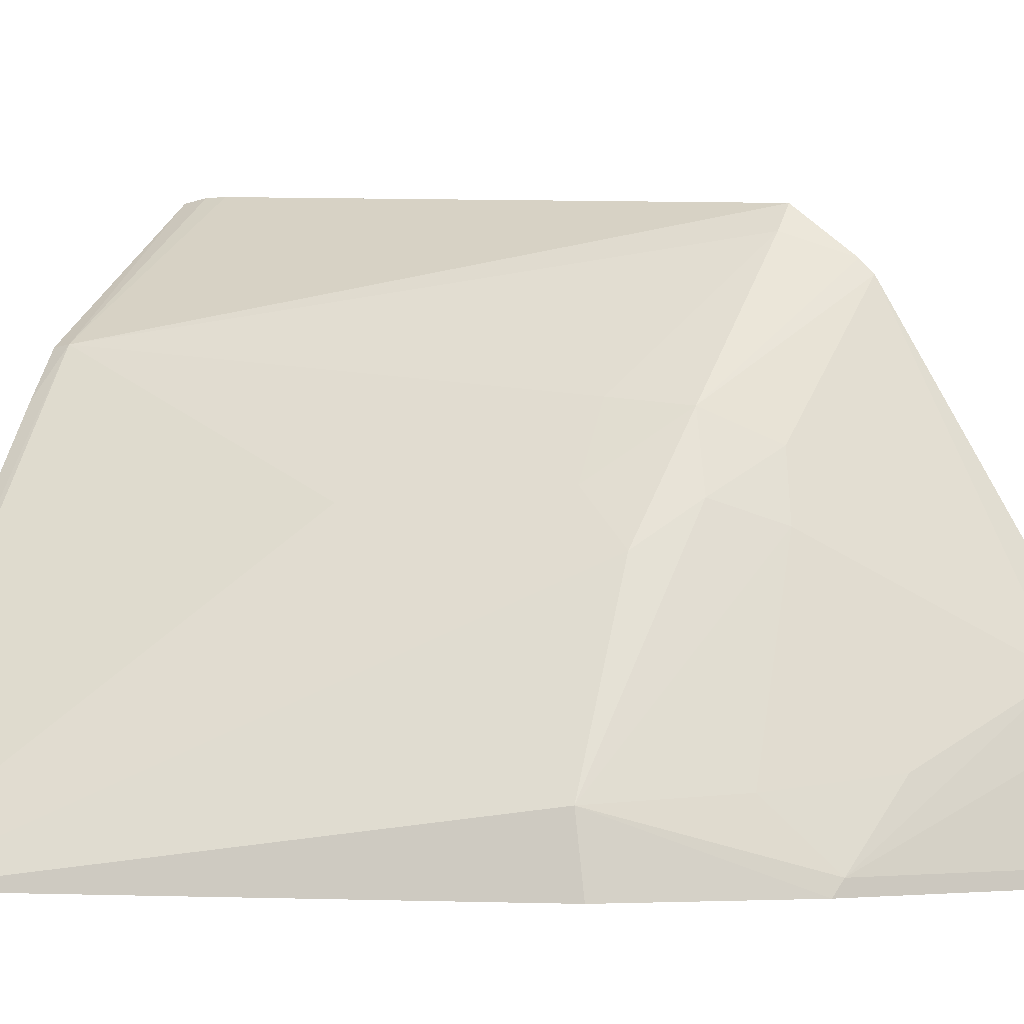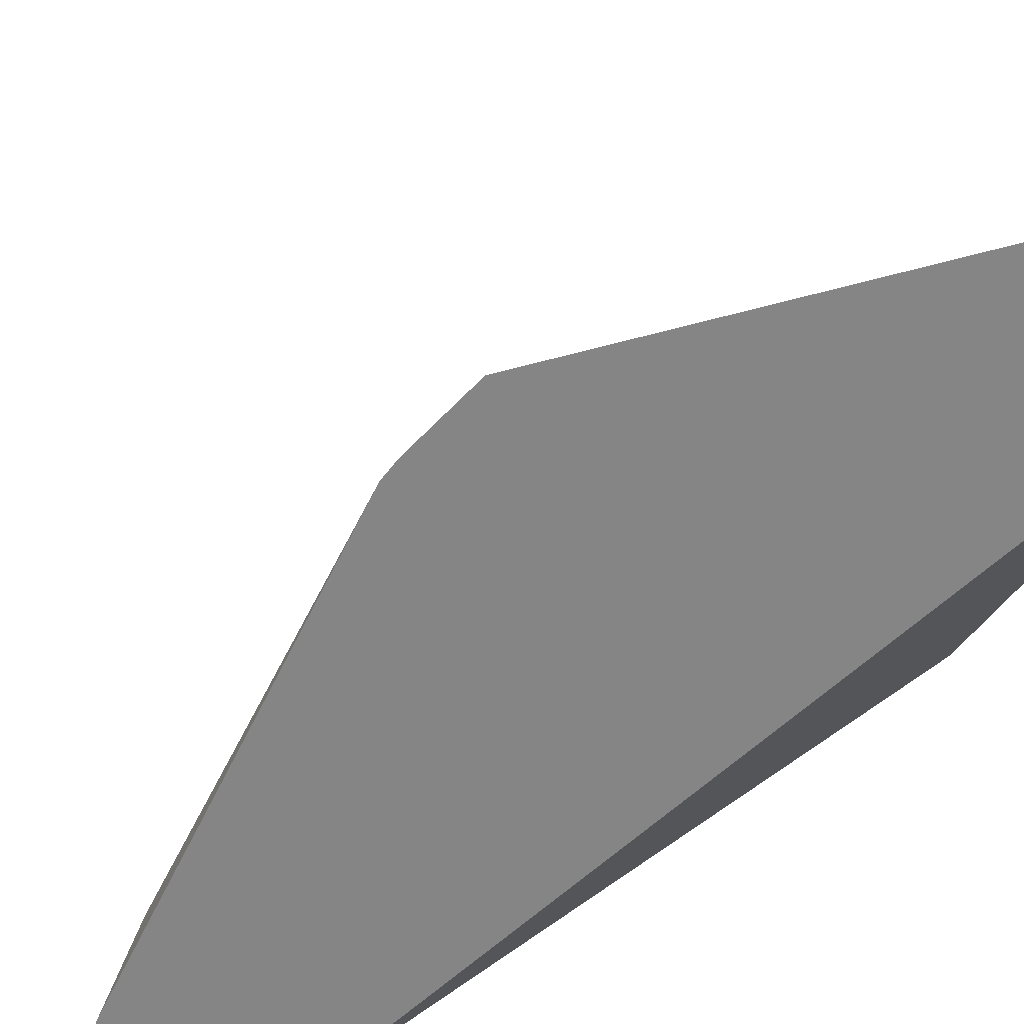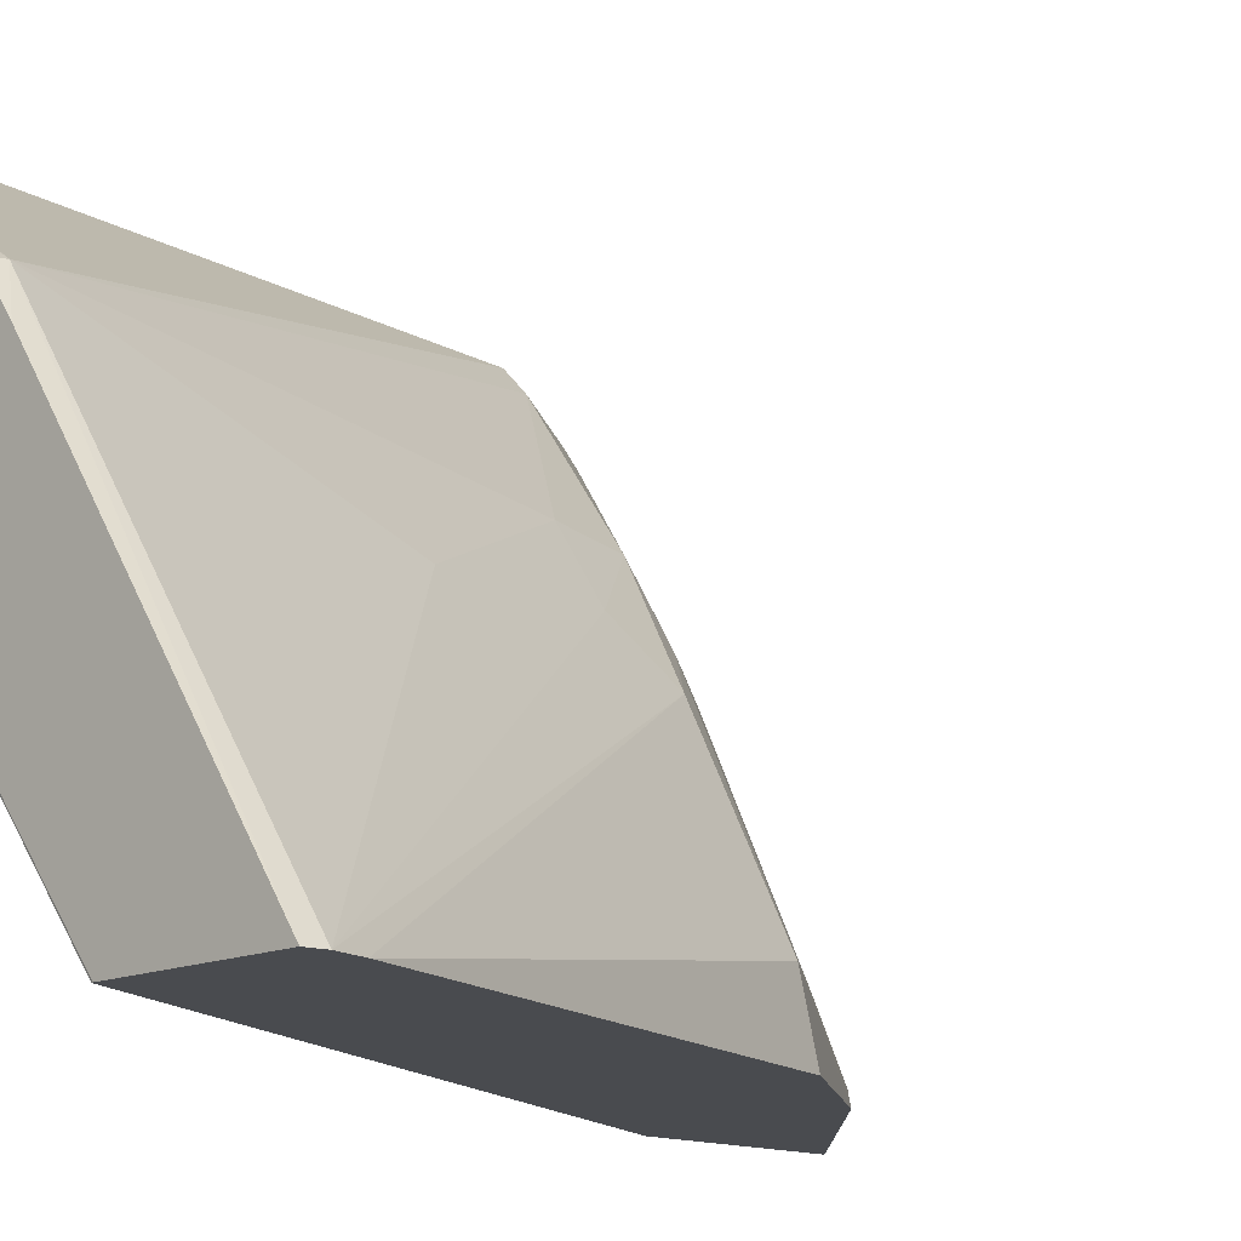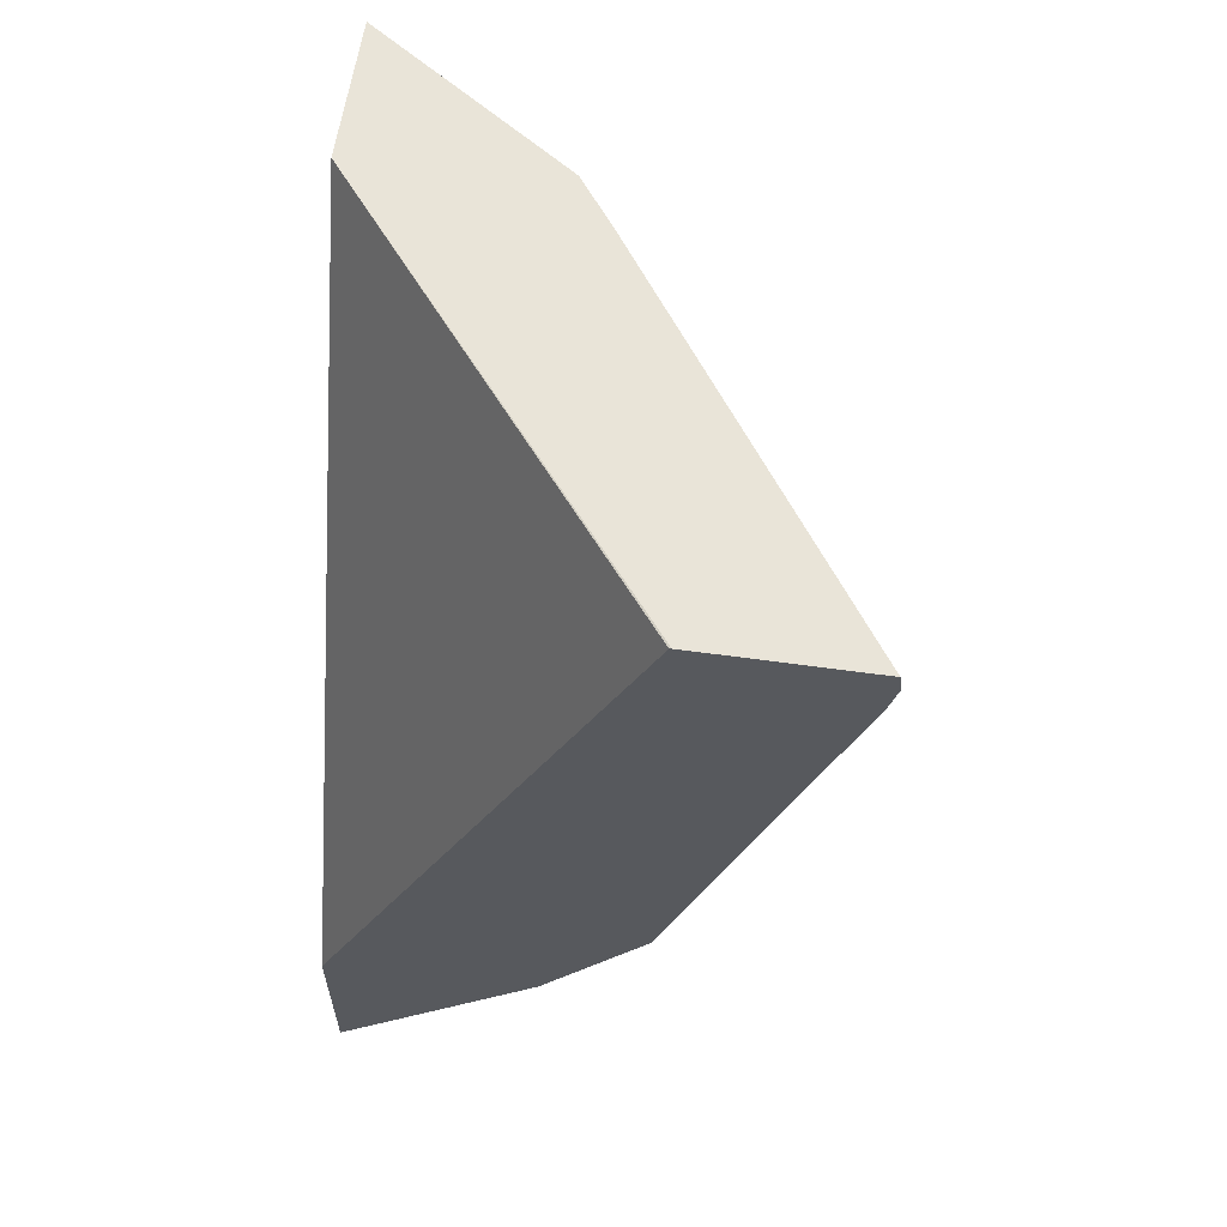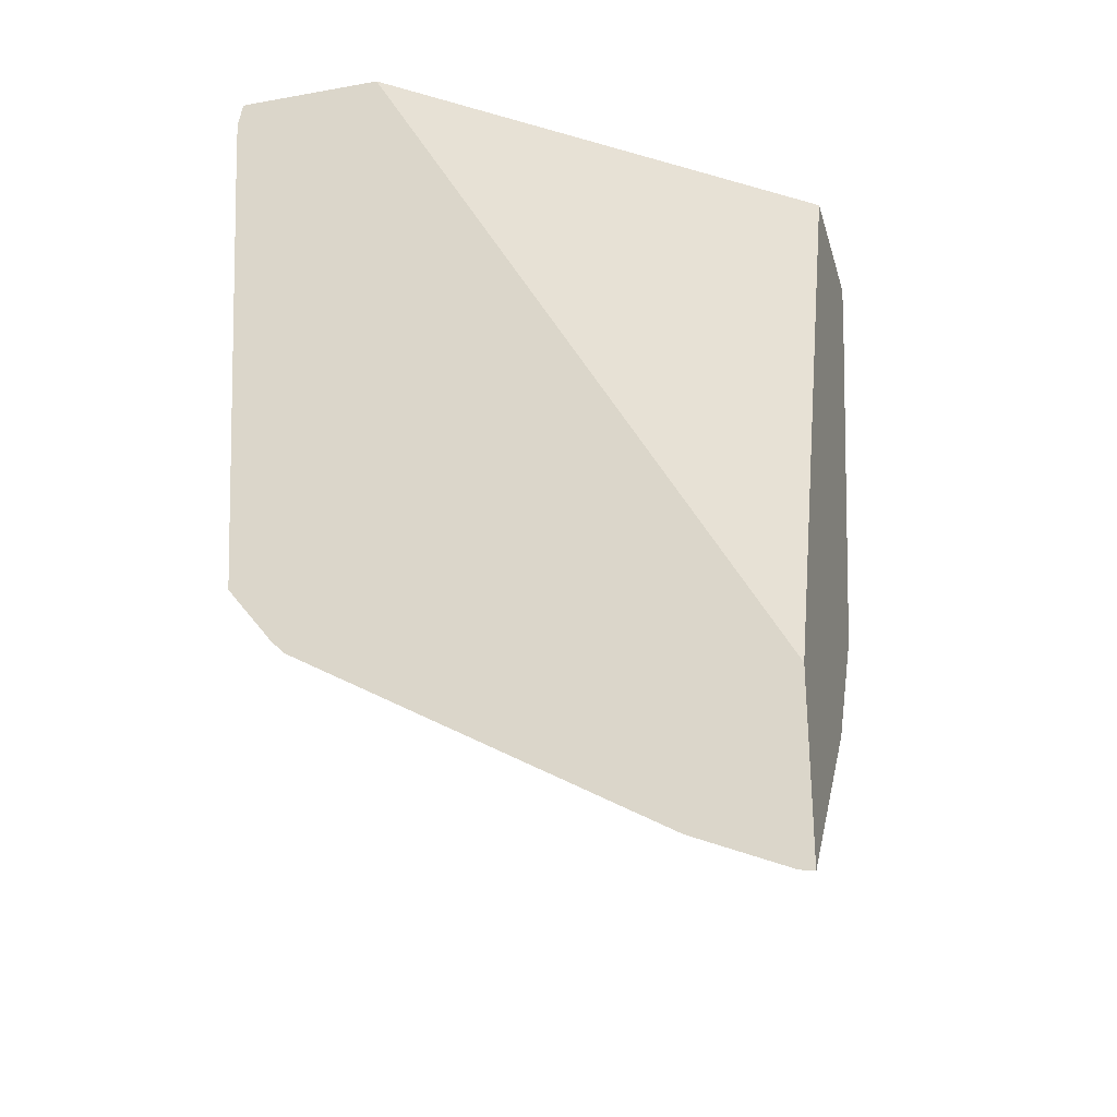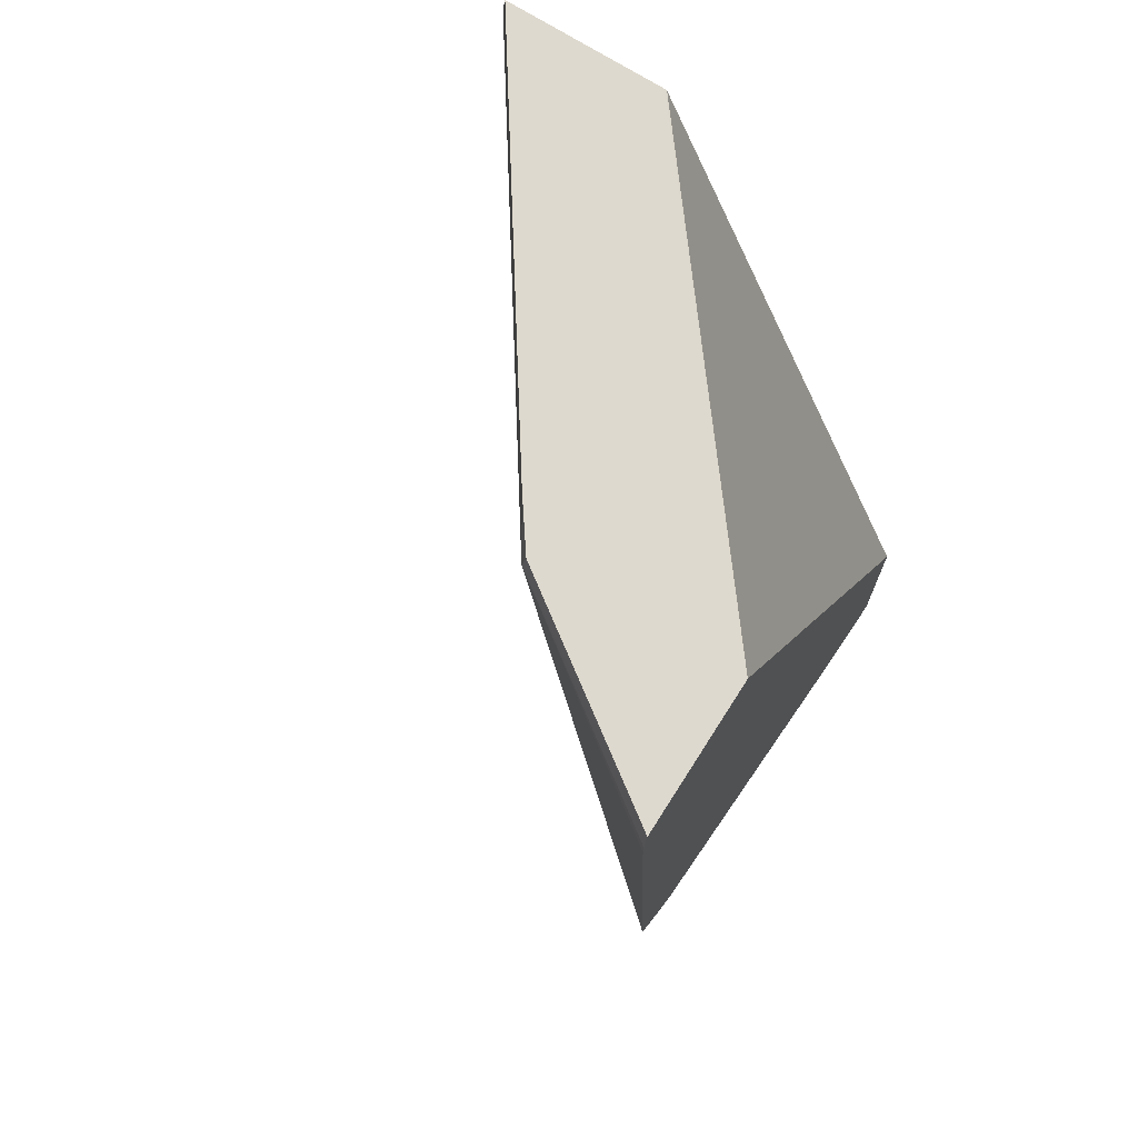
<metadata>
{"format":"obj","ext":"obj","renderer":"f3d","projection":"perspective","resolution":1024,"background":"white","views":[{"elev":-0.2,"azim":116.7,"up":"+Y"},{"elev":28.7,"azim":-113.5,"up":"+Y"},{"elev":-14.0,"azim":45.6,"up":"+Y"},{"elev":60.0,"azim":8.1,"up":"+Z"},{"elev":-28.2,"azim":-74.9,"up":"+Z"},{"elev":71.5,"azim":-147.5,"up":"+Z"}]}
</metadata>
<code>
o convex_105
v 0.002113 -0.3588 0.08612
v 0.002113 -0.3588 0.0871
v 0.01201 -0.3657 0.08733
v 0.002113 -0.3603 0.06008
v 0.002113 -0.359 0.08819
v 0.01182 -0.3657 0.08819
v 0.01349 -0.368 0.08819
v 0.02606 -0.3861 0.08819
v 0.02613 -0.3861 0.08769
v 0.02619 -0.3861 0.08733
v 0.01416 -0.3721 0.0737
v 0.009564 -0.3681 0.06462
v 0.003291 -0.3615 0.06008
v 0.002113 -0.3626 0.05718
v 0.002113 -0.3662 0.08819
v 0.01814 -0.3861 0.08819
v 0.02584 -0.3861 0.08592
v 0.01283 -0.3739 0.06213
v 0.01184 -0.3715 0.06462
v 0.009067 -0.3685 0.06107
v 0.002113 -0.3632 0.05652
v 0.01804 -0.3861 0.08816
v 0.002113 -0.3861 0.05322
v 0.0178 -0.3861 0.06153
v 0.01747 -0.3828 0.06209
v 0.01045 -0.3719 0.06008
v 0.007644 -0.37 0.05804
v 0.003769 -0.3785 0.04859
v 0.002113 -0.3809 0.04627
v 0.002113 -0.3861 0.04423
v 0.01256 -0.3861 0.05436
v 0.01211 -0.3854 0.05404
v 0.01317 -0.3825 0.05699
v 0.008805 -0.373 0.05735
v 0.009204 -0.3819 0.05265
v 0.004172 -0.3809 0.04799
v 0.002113 -0.3854 0.04435
f 1 2 3
f 1 3 4
f 1 4 14
f 1 14 21
f 1 21 29
f 1 29 37
f 1 37 30
f 1 30 23
f 1 23 15
f 1 15 5
f 1 5 2
f 2 5 3
f 3 5 6
f 3 6 7
f 3 7 8
f 3 8 9
f 3 9 10
f 3 10 11
f 3 11 12
f 3 12 13
f 3 13 4
f 4 13 14
f 5 15 16
f 5 16 8
f 5 8 7
f 5 7 6
f 8 16 22
f 8 22 23
f 8 23 30
f 8 30 31
f 8 31 24
f 8 24 17
f 8 17 10
f 8 10 9
f 10 17 18
f 10 18 19
f 10 19 11
f 11 19 12
f 12 19 20
f 12 20 13
f 13 20 14
f 14 20 21
f 15 22 16
f 15 23 22
f 17 24 25
f 17 25 18
f 18 25 26
f 18 26 20
f 18 20 19
f 20 26 27
f 20 27 21
f 21 27 28
f 21 28 29
f 24 31 25
f 25 31 32
f 25 32 33
f 25 33 34
f 25 34 26
f 26 34 27
f 27 34 28
f 28 35 32
f 28 32 36
f 28 36 37
f 28 37 29
f 28 34 35
f 30 37 32
f 30 32 31
f 32 37 36
f 32 35 33
f 33 35 34

</code>
